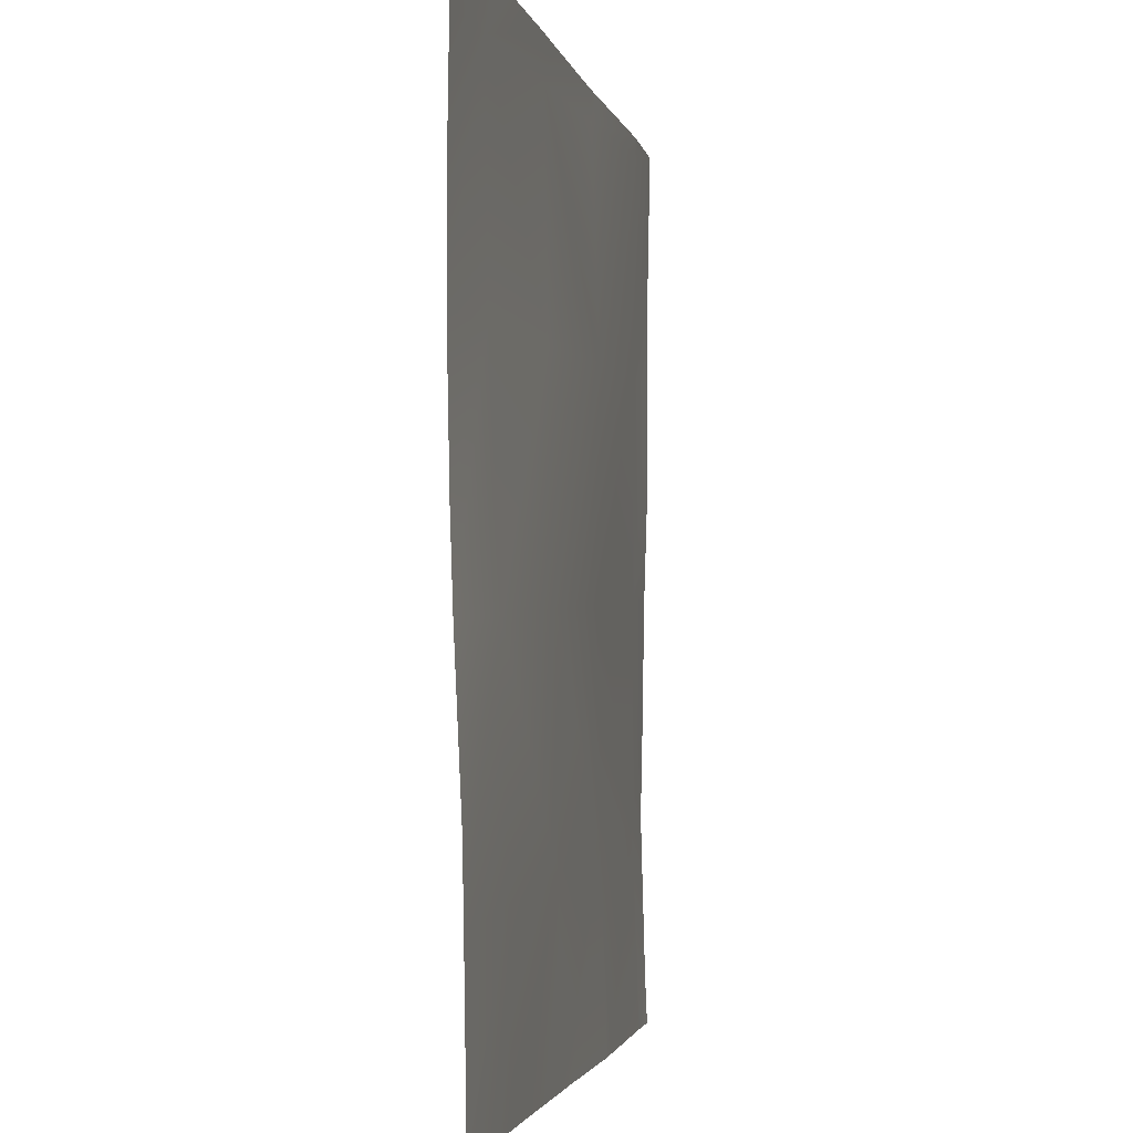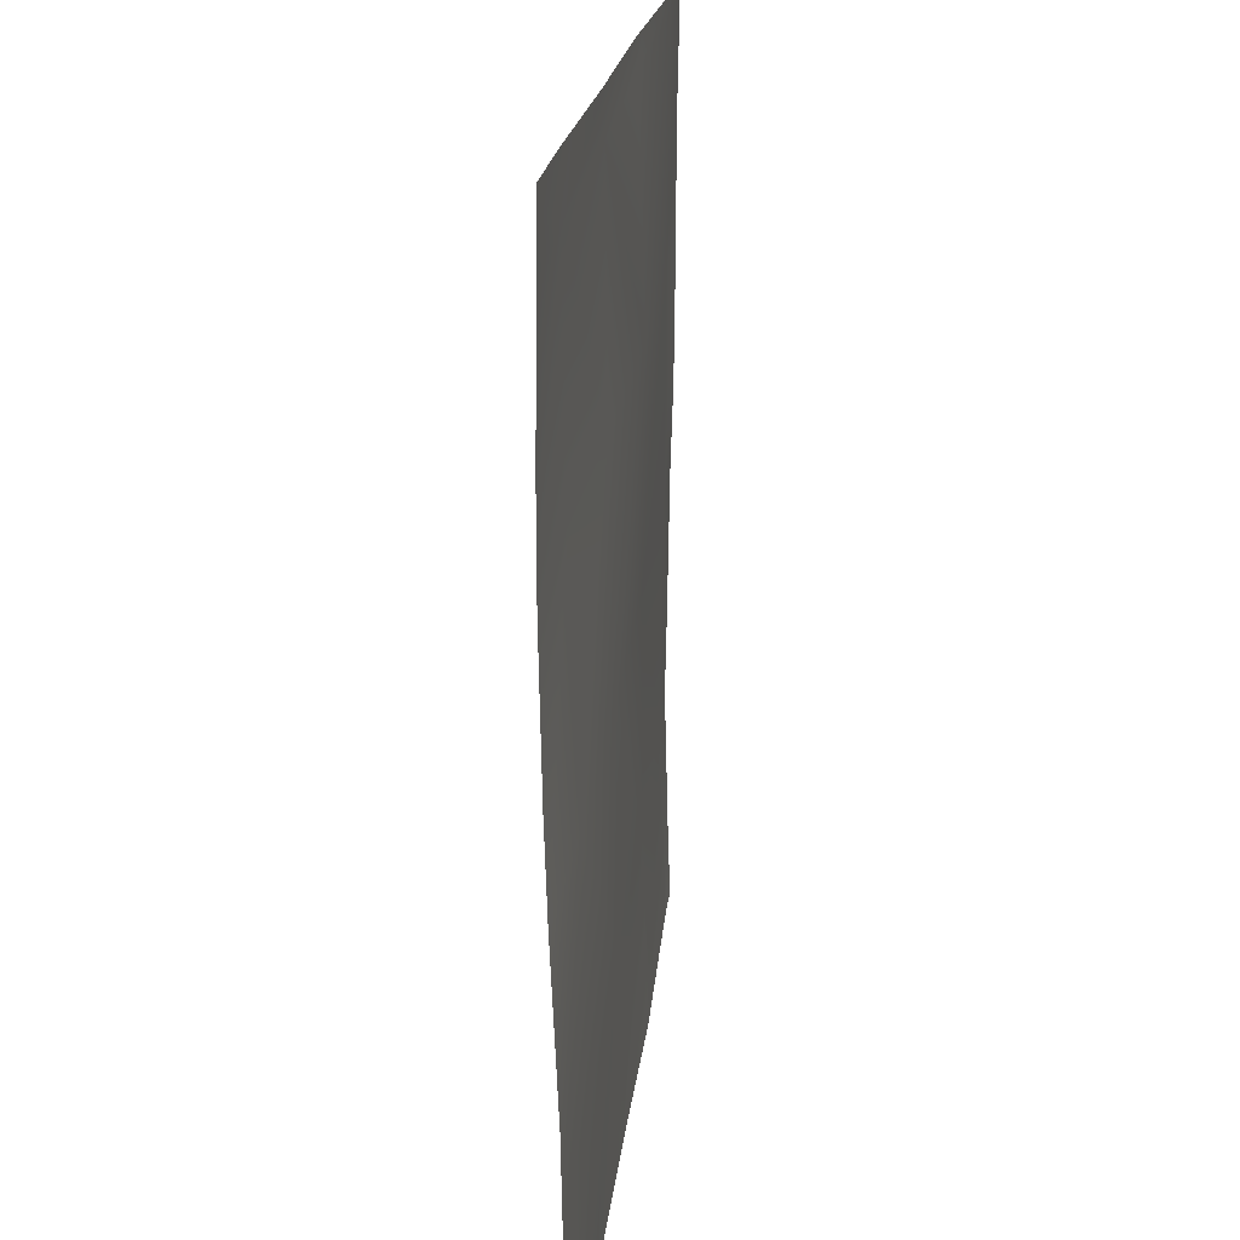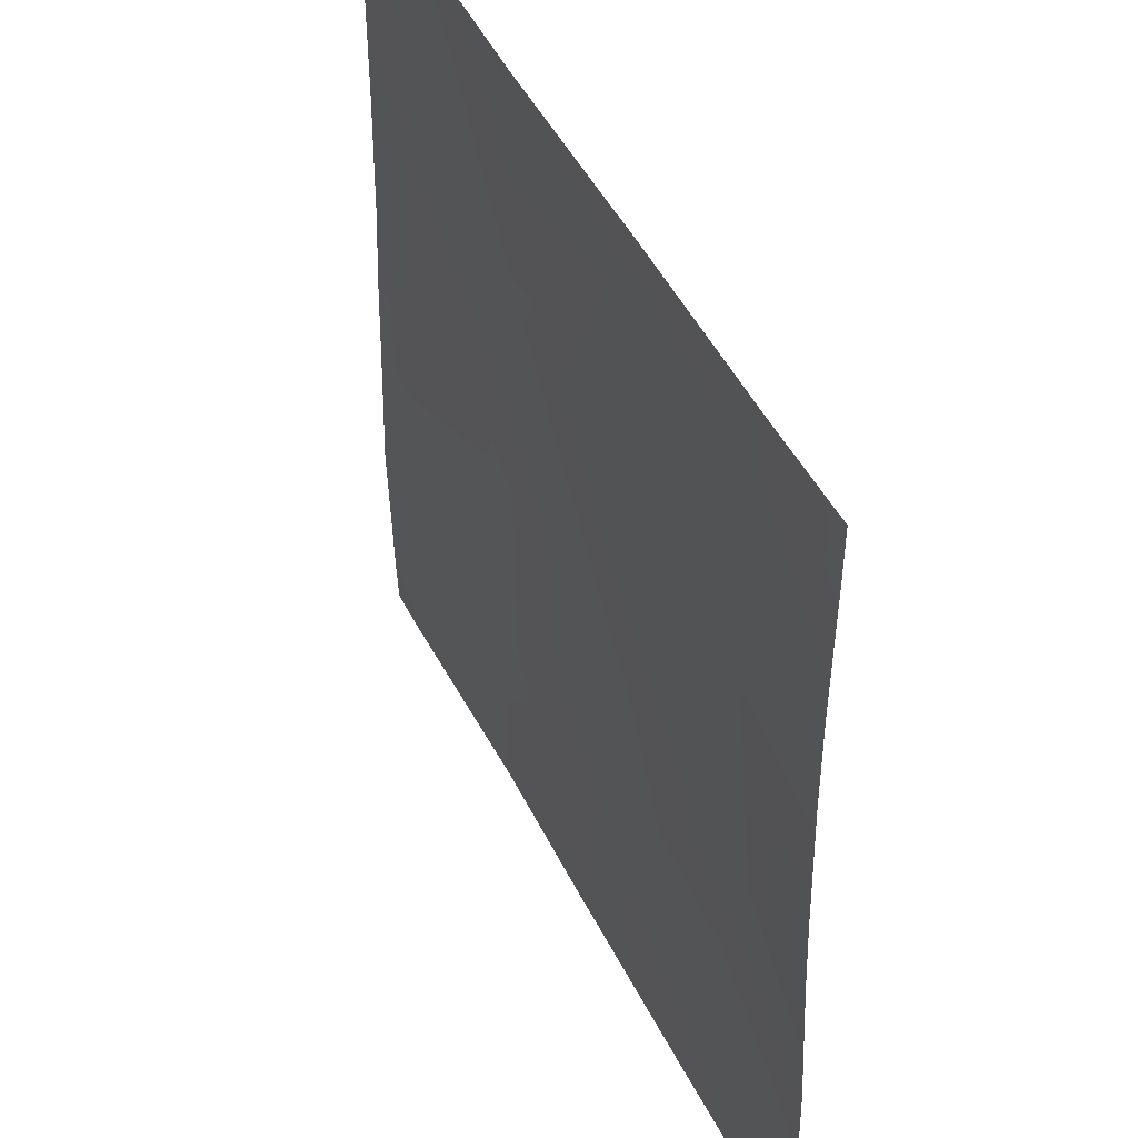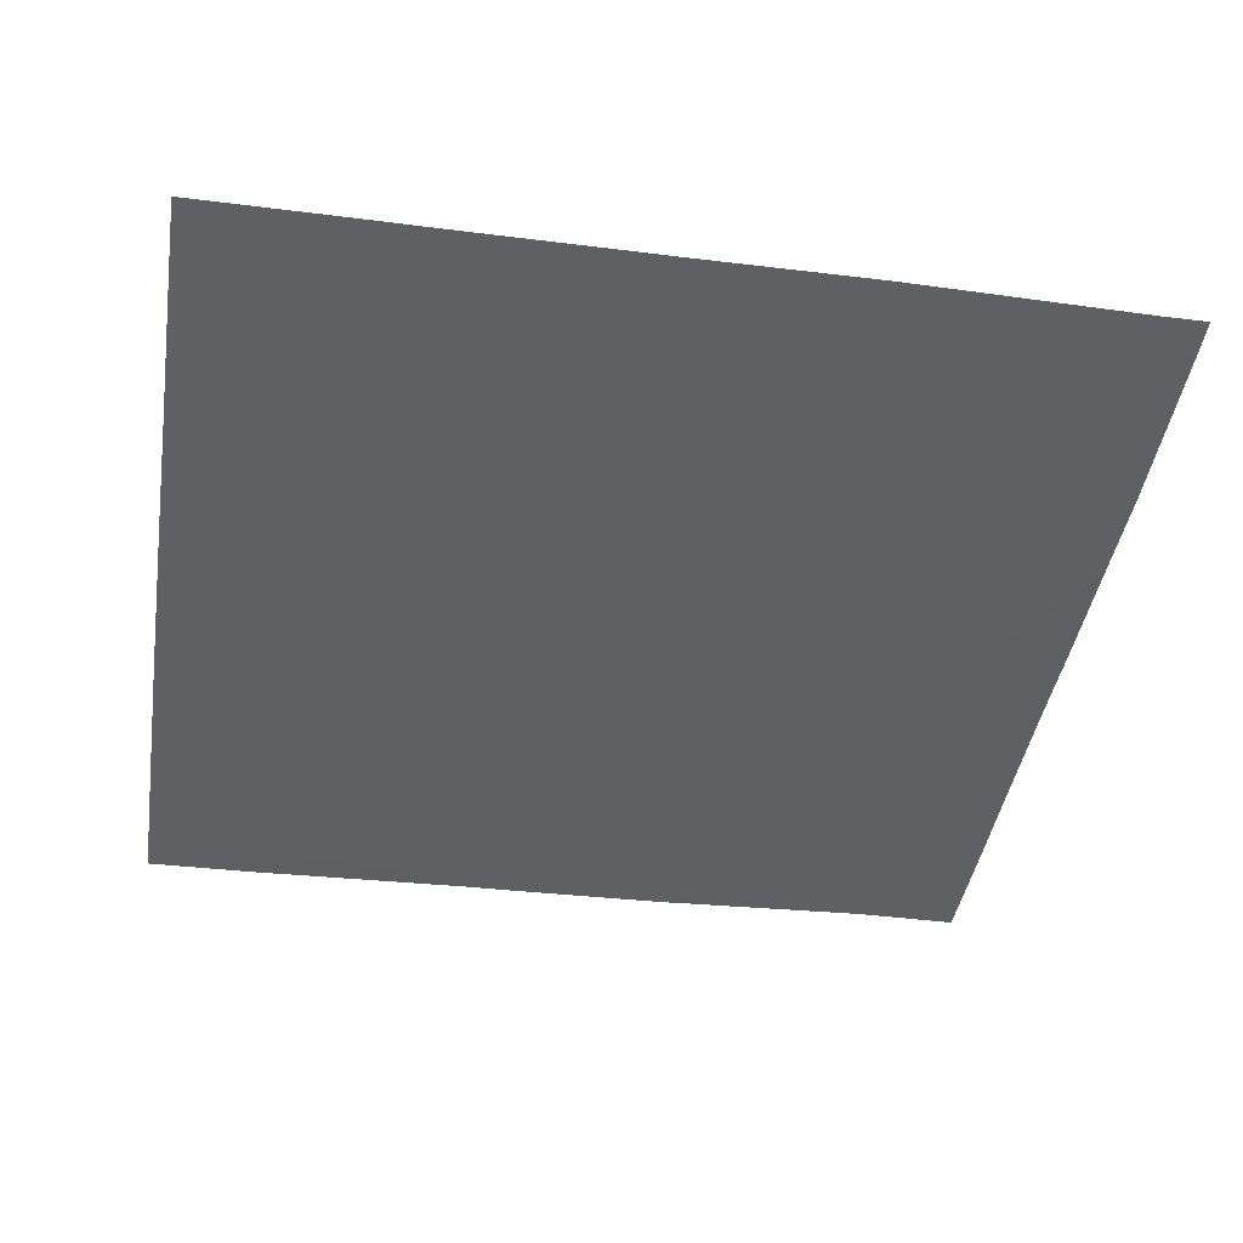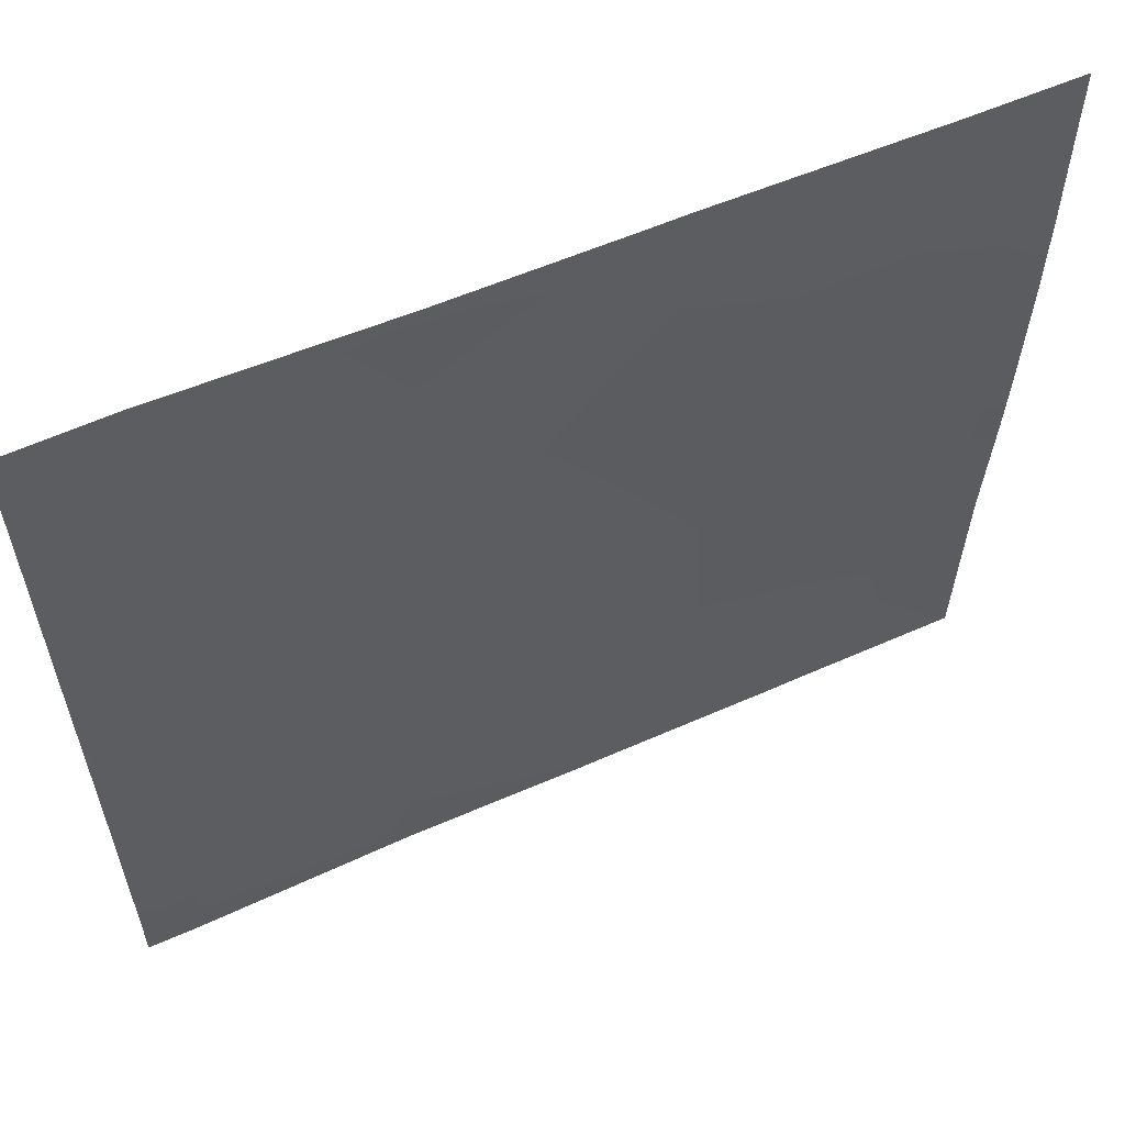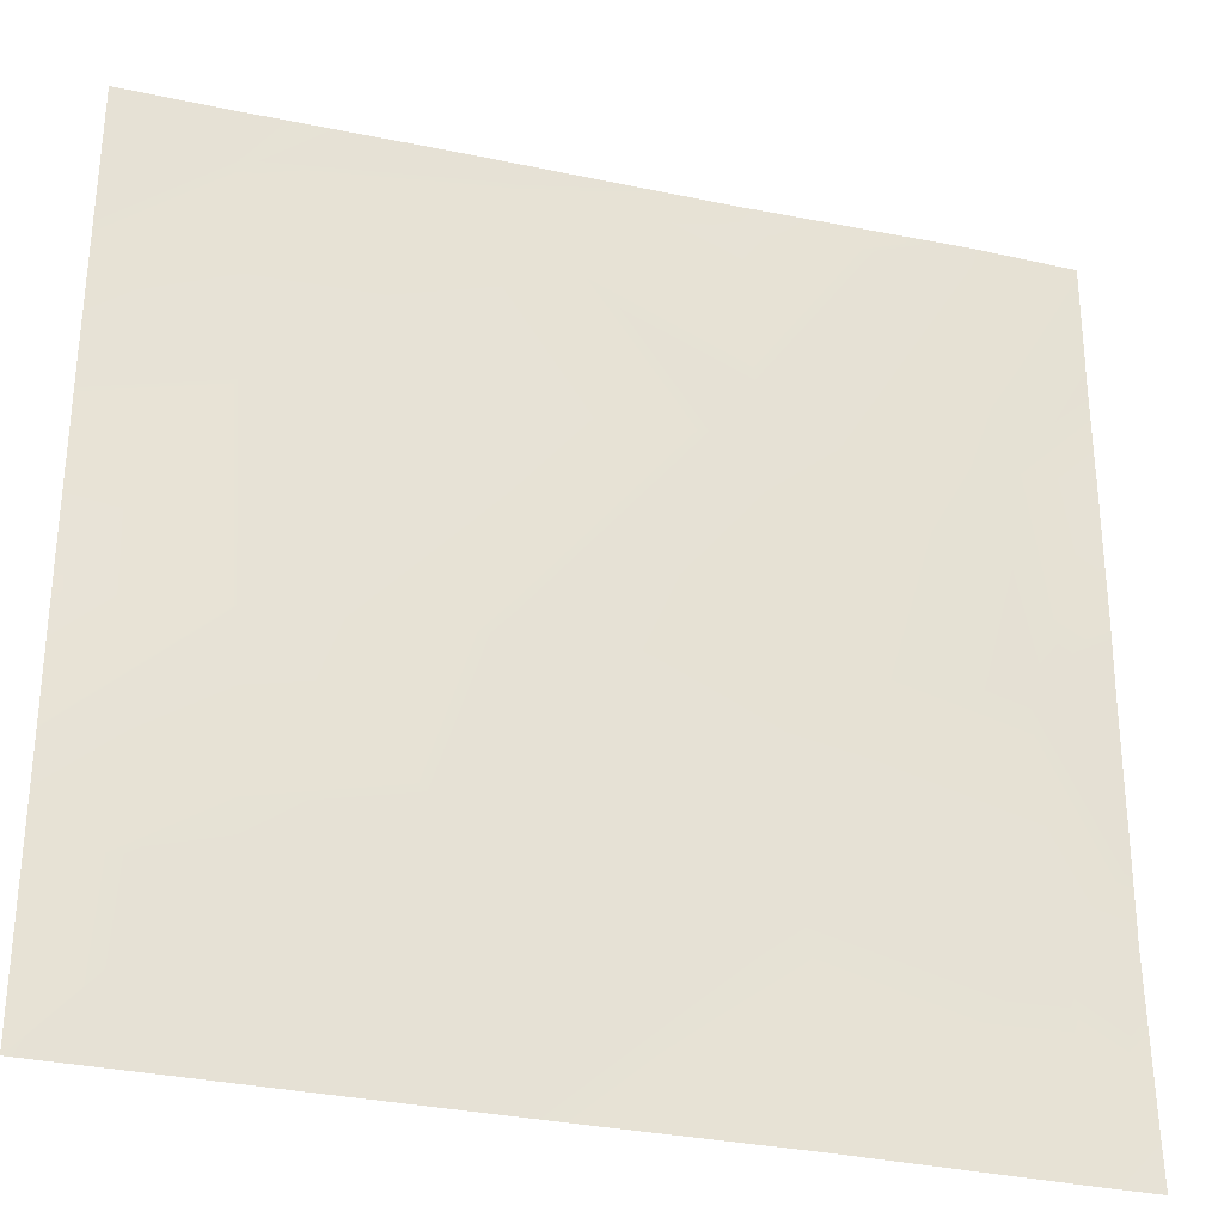
<metadata>
{"format":"obj","ext":"obj","renderer":"f3d","projection":"perspective","resolution":1024,"background":"white","views":[{"elev":-2.8,"azim":99.5,"up":"+Z"},{"elev":20.0,"azim":95.2,"up":"+Z"},{"elev":44.9,"azim":64.5,"up":"+Z"},{"elev":-43.0,"azim":171.0,"up":"+Y"},{"elev":59.9,"azim":-25.0,"up":"+Z"},{"elev":-31.5,"azim":162.0,"up":"+Z"}]}
</metadata>
<code>
v 1280 -21.09 1536
v 1280 -21.68 1550
v 1293 -21.26 1536
v 1280 -22.45 1618
v 1300 -22.8 1595
v 1280 -22.91 1596
v 1297 -21.24 1536
v 1353 -20.72 1536
v 1303 -21.79 1659
v 1280 -21.77 1660
v 1414 -21.61 1536
v 1361 -20.64 1536
v 1364 -22.04 1592
v 1425 -21.68 1536
v 1428 -22.42 1589
v 1489 -22.3 1536
v 1491 -22.61 1585
v 1475 -22.25 1536
v 1495 -23.79 1649
v 1536 -23.49 1583
v 1536 -23.84 1603
v 1431 -22.35 1652
v 1367 -22.18 1656
v 1536 -22.78 1536
v 1280 -20.62 1724
v 1280 -20.62 1753
v 1307 -21.24 1723
v 1280 -19.94 1788
v 1310 -20.02 1787
v 1280 -21 1685
v 1371 -21.05 1720
v 1305 -19.98 1792
v 1310 -19.99 1792
v 1374 -22.72 1783
v 1366 -22.34 1792
v 1280 -19.92 1792
v 1280 -19.93 1791
v 1434 -23.82 1716
v 1498 -26.04 1713
v 1502 -26.21 1777
v 1536 -27.37 1711
v 1536 -27.39 1738
v 1438 -24.16 1780
v 1427 -23.89 1792
v 1374 -22.71 1792
v 1438 -24.04 1792
v 1502 -26.09 1792
v 1488 -25.61 1792
v 1536 -26.88 1775
v 1536 -26.76 1788
v 1536 -26.72 1792
v 1536 -25.83 1647
v 1536 -26.6 1671
v 1536 -22.79 1536
v 1536 -22.79 1536
f 1 2 3
f 4 5 6
f 3 5 7
f 3 6 5
f 3 2 6
f 7 5 8
f 4 9 5
f 4 10 9
f 11 12 13
f 14 13 15
f 14 11 13
f 13 8 5
f 13 12 8
f 16 15 17
f 16 18 15
f 14 15 18
f 19 20 17
f 19 21 20
f 13 22 15
f 5 23 13
f 16 17 24
f 15 19 17
f 25 26 27
f 23 9 27
f 9 23 5
f 27 28 29
f 27 26 28
f 25 9 30
f 25 27 9
f 10 30 9
f 29 31 27
f 32 33 29
f 33 34 29
f 33 35 34
f 36 32 37
f 37 29 28
f 37 32 29
f 27 31 23
f 22 31 38
f 31 22 23
f 19 38 39
f 38 19 22
f 40 41 39
f 40 42 41
f 39 38 40
f 15 22 19
f 38 31 43
f 44 34 45
f 44 43 34
f 34 43 31
f 46 43 44
f 45 34 35
f 47 40 48
f 46 40 43
f 46 48 40
f 38 43 40
f 49 40 50
f 50 47 51
f 50 40 47
f 34 31 29
f 13 23 22
f 52 39 53
f 52 19 39
f 54 24 55
f 55 17 20
f 55 24 17
f 53 39 41
f 21 19 52
f 42 40 49

</code>
